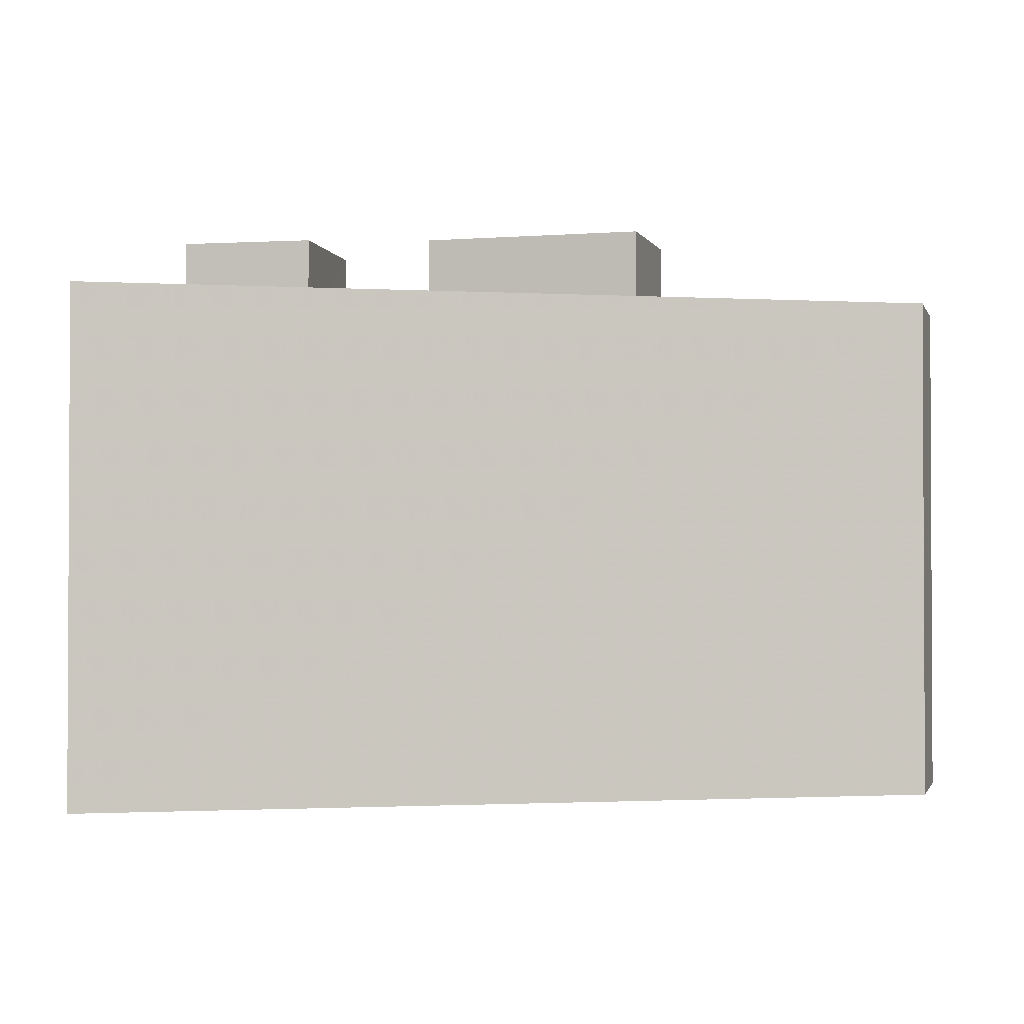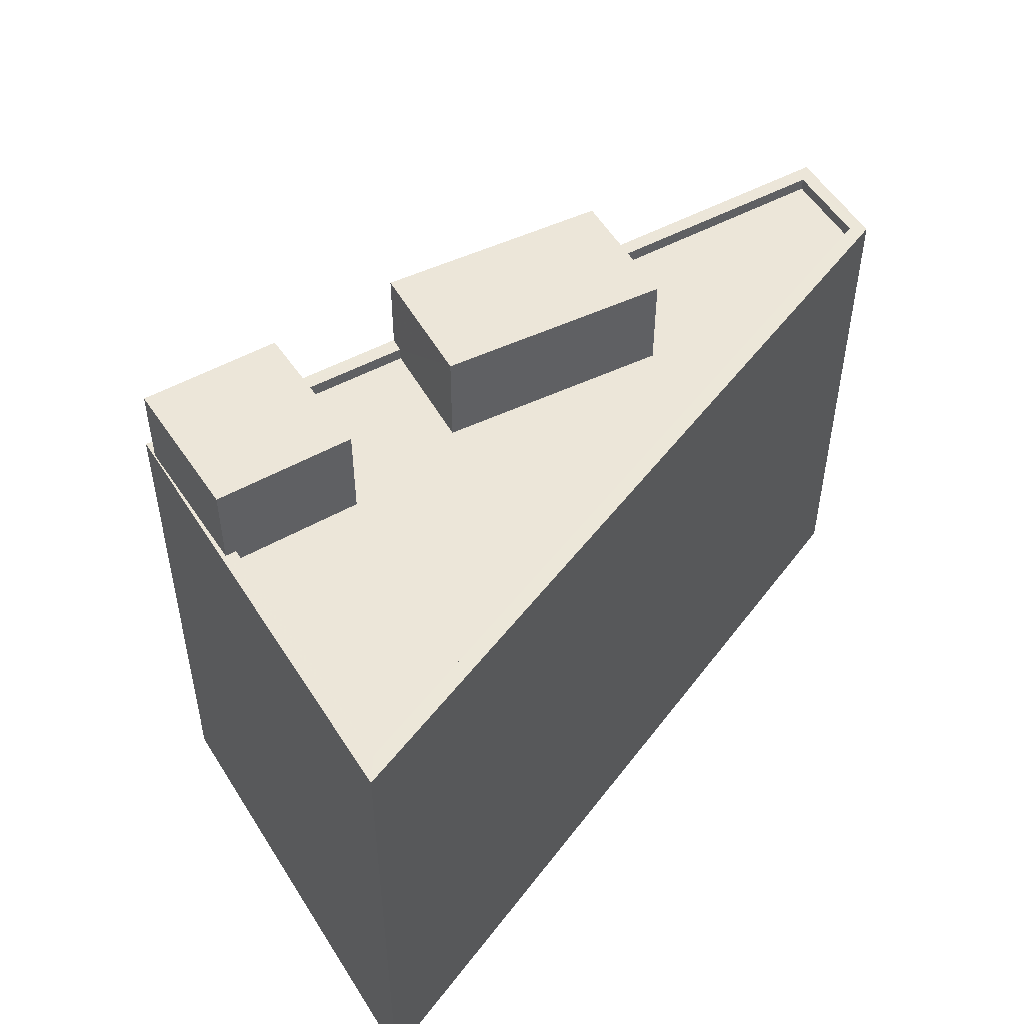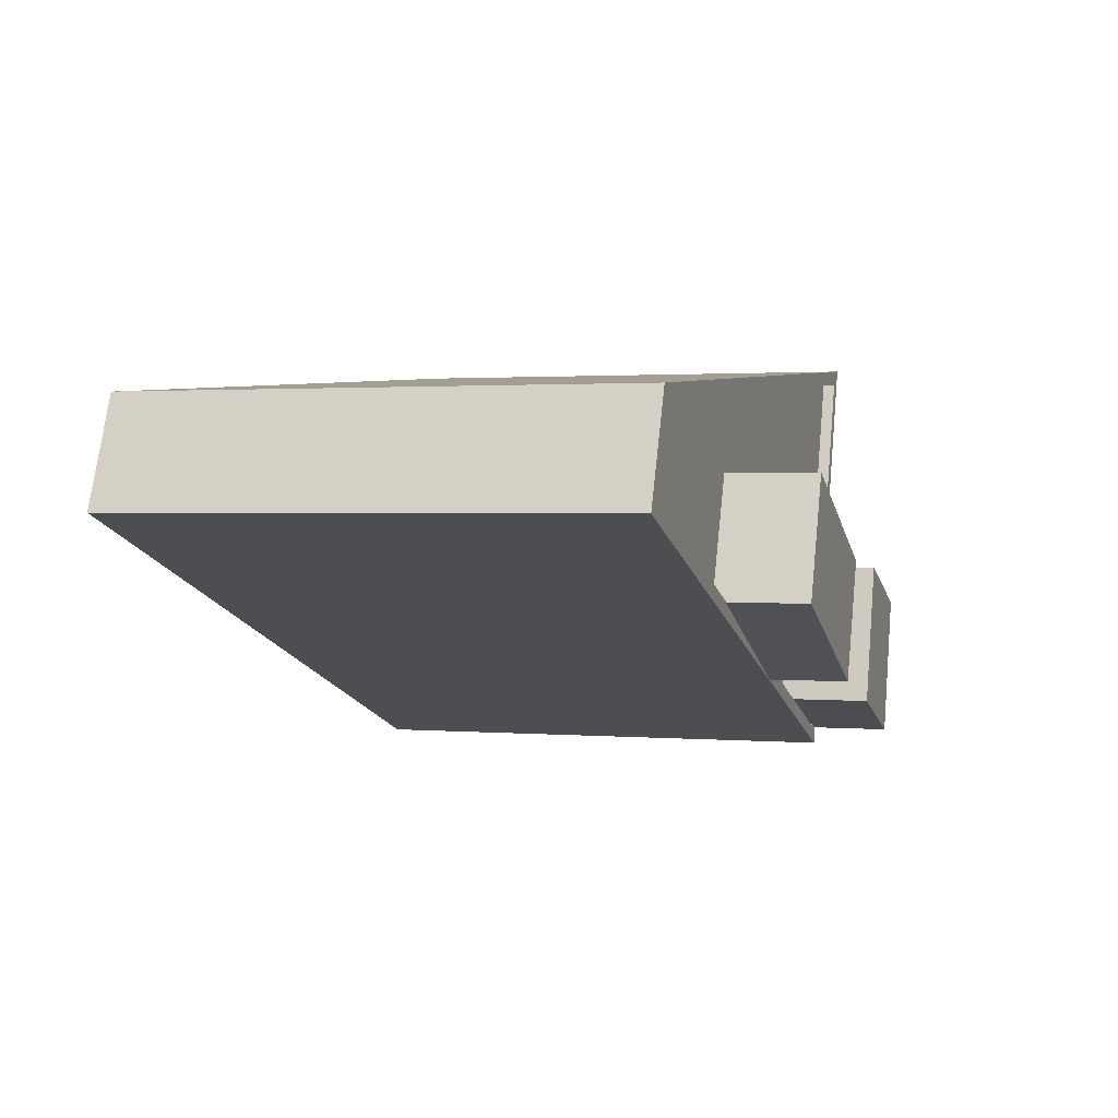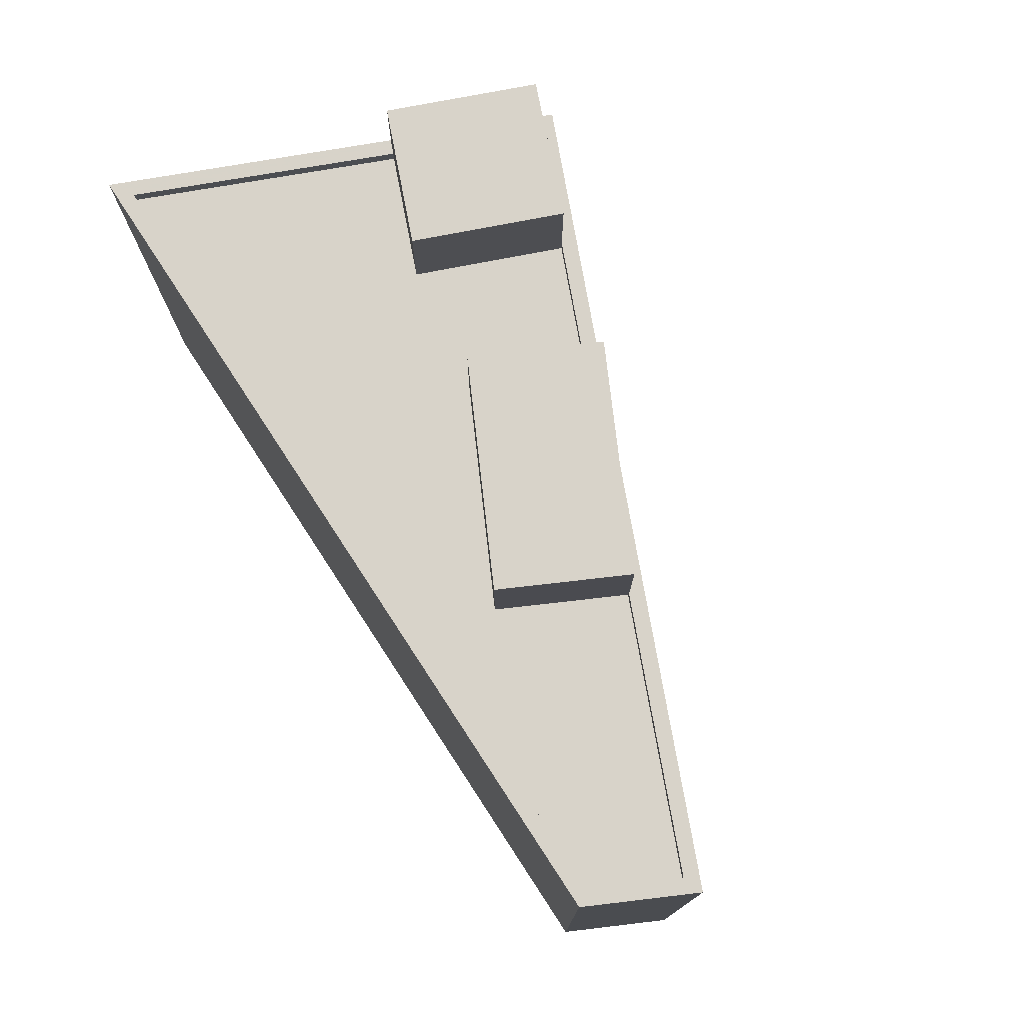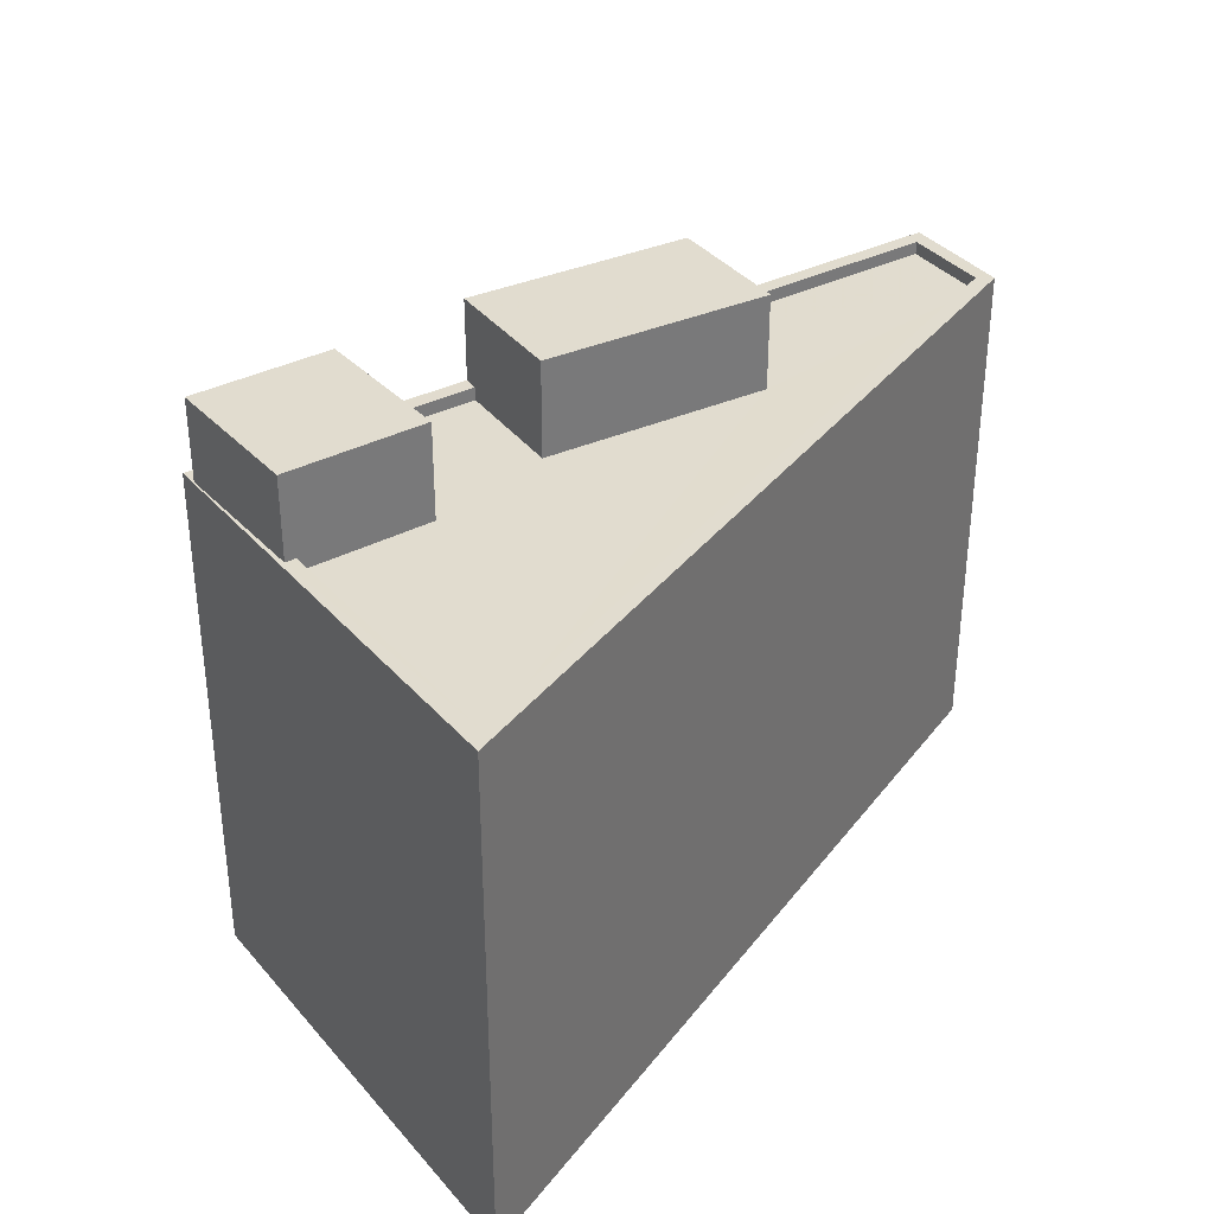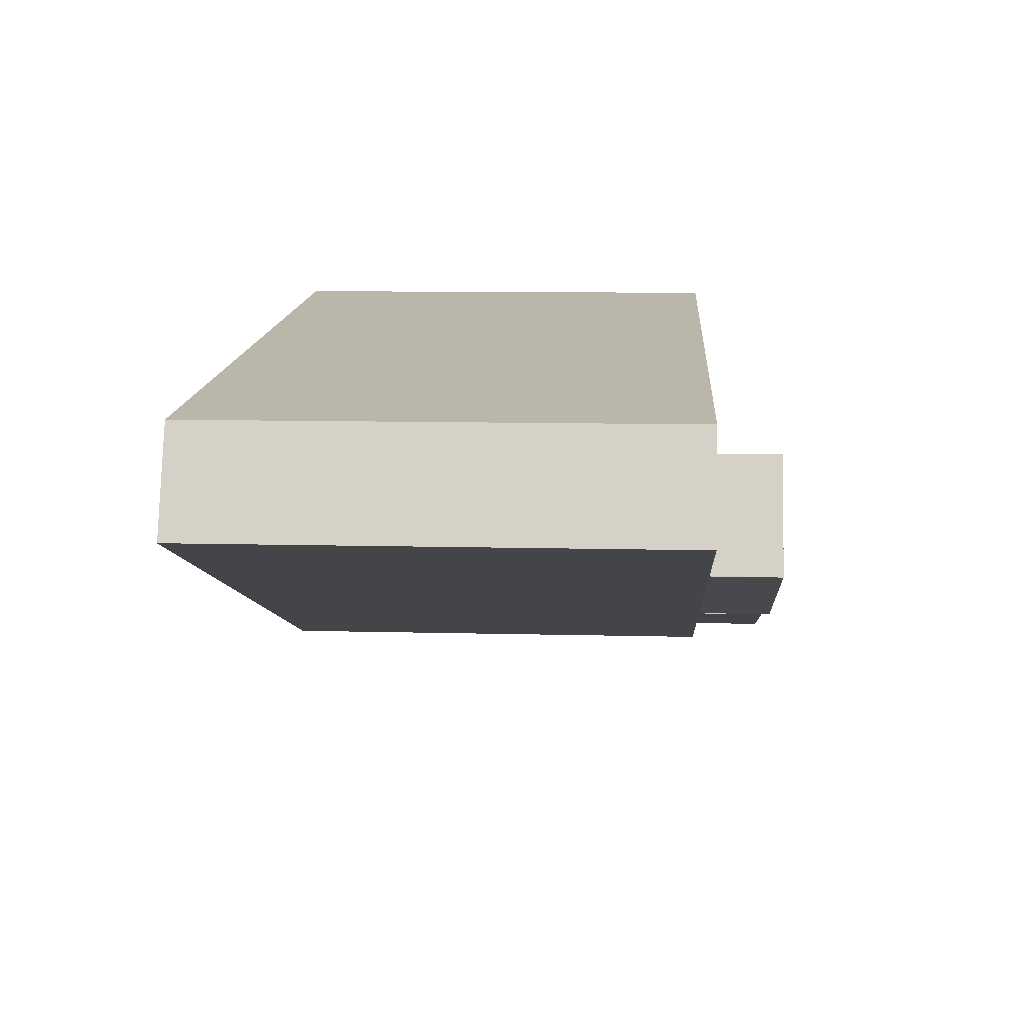
<metadata>
{"format":"obj","ext":"obj","renderer":"f3d","projection":"perspective","resolution":1024,"background":"white","views":[{"elev":-1.5,"azim":172.7,"up":"+Z"},{"elev":49.4,"azim":129.3,"up":"+Z"},{"elev":1.5,"azim":-73.3,"up":"+Y"},{"elev":76.0,"azim":-119.3,"up":"+Z"},{"elev":34.2,"azim":125.8,"up":"+Z"},{"elev":10.3,"azim":-86.2,"up":"+Y"}]}
</metadata>
<code>
v -1.157e+04 -3.386e+04 28.46
v -1.156e+04 -3.386e+04 28.46
v -1.156e+04 -3.387e+04 28.46
v -1.157e+04 -3.386e+04 28.46
v -1.156e+04 -3.387e+04 40
v -1.156e+04 -3.387e+04 40
v -1.156e+04 -3.387e+04 40
v -1.156e+04 -3.386e+04 40
v -1.156e+04 -3.387e+04 38.19
v -1.156e+04 -3.387e+04 38.19
v -1.156e+04 -3.387e+04 38.19
v -1.157e+04 -3.386e+04 38.19
v -1.157e+04 -3.387e+04 38.19
v -1.157e+04 -3.386e+04 38.19
v -1.156e+04 -3.386e+04 38.19
v -1.156e+04 -3.386e+04 38.19
v -1.156e+04 -3.387e+04 38.19
v -1.157e+04 -3.386e+04 38.19
v -1.156e+04 -3.387e+04 38.19
v -1.156e+04 -3.386e+04 38.19
v -1.157e+04 -3.387e+04 38.44
v -1.157e+04 -3.386e+04 38.44
v -1.157e+04 -3.387e+04 38.44
v -1.156e+04 -3.387e+04 38.44
v -1.156e+04 -3.387e+04 38.44
v -1.156e+04 -3.387e+04 38.44
v -1.156e+04 -3.387e+04 38.44
v -1.157e+04 -3.386e+04 38.44
v -1.156e+04 -3.386e+04 38.44
v -1.156e+04 -3.387e+04 38.44
v -1.157e+04 -3.386e+04 38.44
v -1.156e+04 -3.386e+04 38.44
v -1.156e+04 -3.387e+04 38.44
v -1.156e+04 -3.387e+04 38.44
v -1.157e+04 -3.386e+04 38.44
v -1.156e+04 -3.387e+04 38.44
v -1.157e+04 -3.386e+04 40.02
v -1.156e+04 -3.387e+04 40.02
v -1.156e+04 -3.386e+04 40.02
v -1.157e+04 -3.387e+04 40.02
f 1 2 3
f 4 1 3
f 5 6 7
f 5 8 6
f 9 10 11
f 12 13 14
f 15 16 17
f 14 18 15
f 11 10 19
f 14 13 18
f 20 10 16
f 19 10 20
f 18 20 15
f 15 20 16
f 21 22 23
f 24 25 26
f 25 24 27
f 22 28 23
f 28 27 24
f 23 28 24
f 27 29 30
f 31 28 22
f 31 32 29
f 25 27 33
f 34 25 33
f 22 35 31
f 30 32 36
f 32 31 35
f 33 27 30
f 30 29 32
f 37 38 39
f 37 40 38
f 10 34 6
f 6 34 7
f 10 9 34
f 7 34 33
f 6 8 16
f 10 6 16
f 17 16 36
f 30 36 5
f 5 36 8
f 36 16 8
f 30 5 7
f 33 30 7
f 36 32 15
f 17 36 15
f 9 11 25
f 34 9 25
f 13 12 22
f 21 13 22
f 11 26 25
f 11 19 26
f 22 12 14
f 35 22 14
f 35 14 15
f 32 35 15
f 3 27 28
f 4 3 28
f 28 1 4
f 28 31 1
f 31 2 1
f 31 29 2
f 27 3 2
f 29 27 2
f 19 20 26
f 24 26 38
f 38 26 39
f 26 20 39
f 24 38 40
f 23 24 40
f 18 21 37
f 37 21 40
f 18 13 21
f 40 21 23
f 20 18 37
f 39 20 37

</code>
